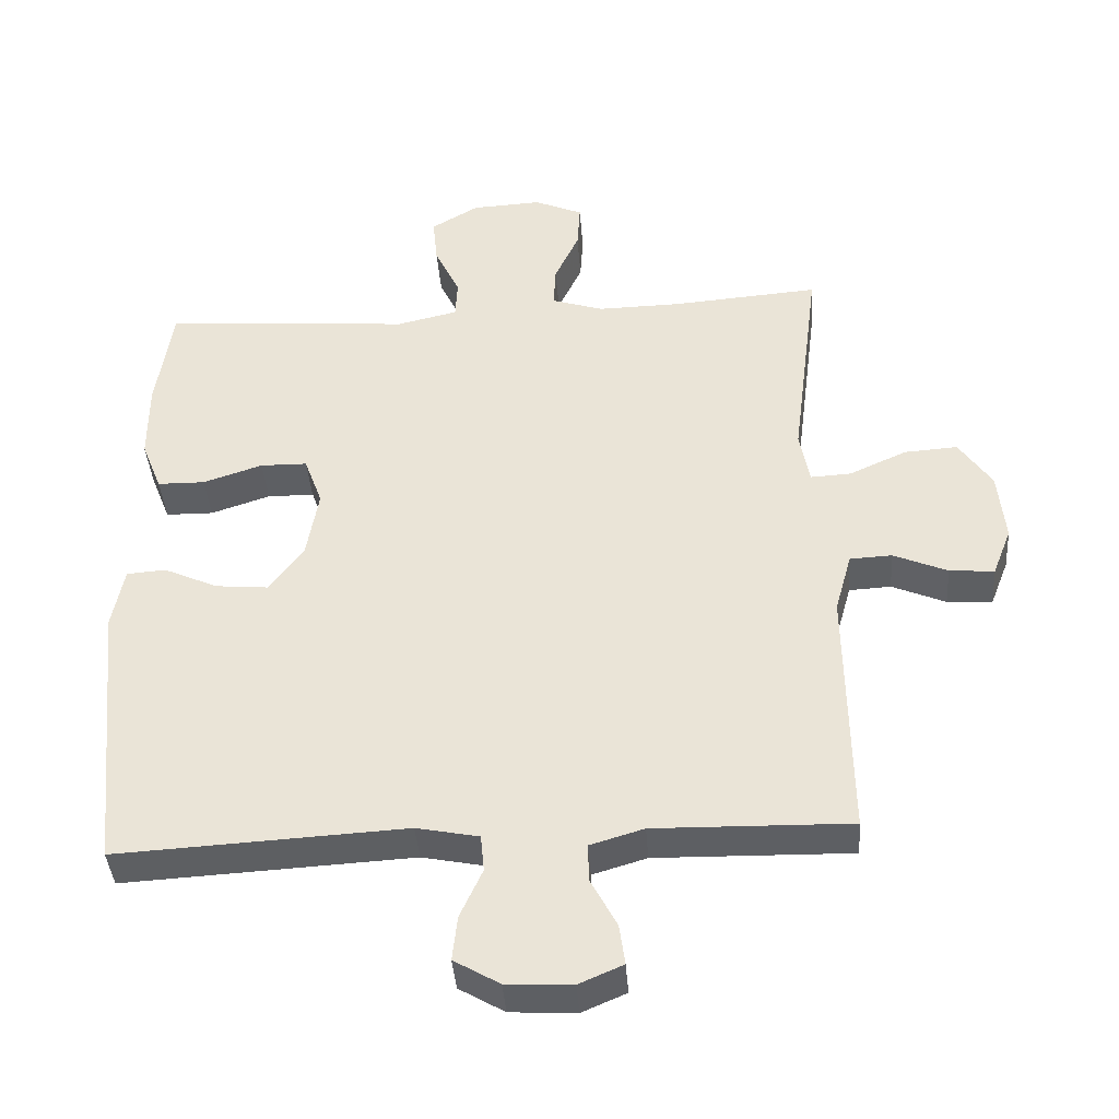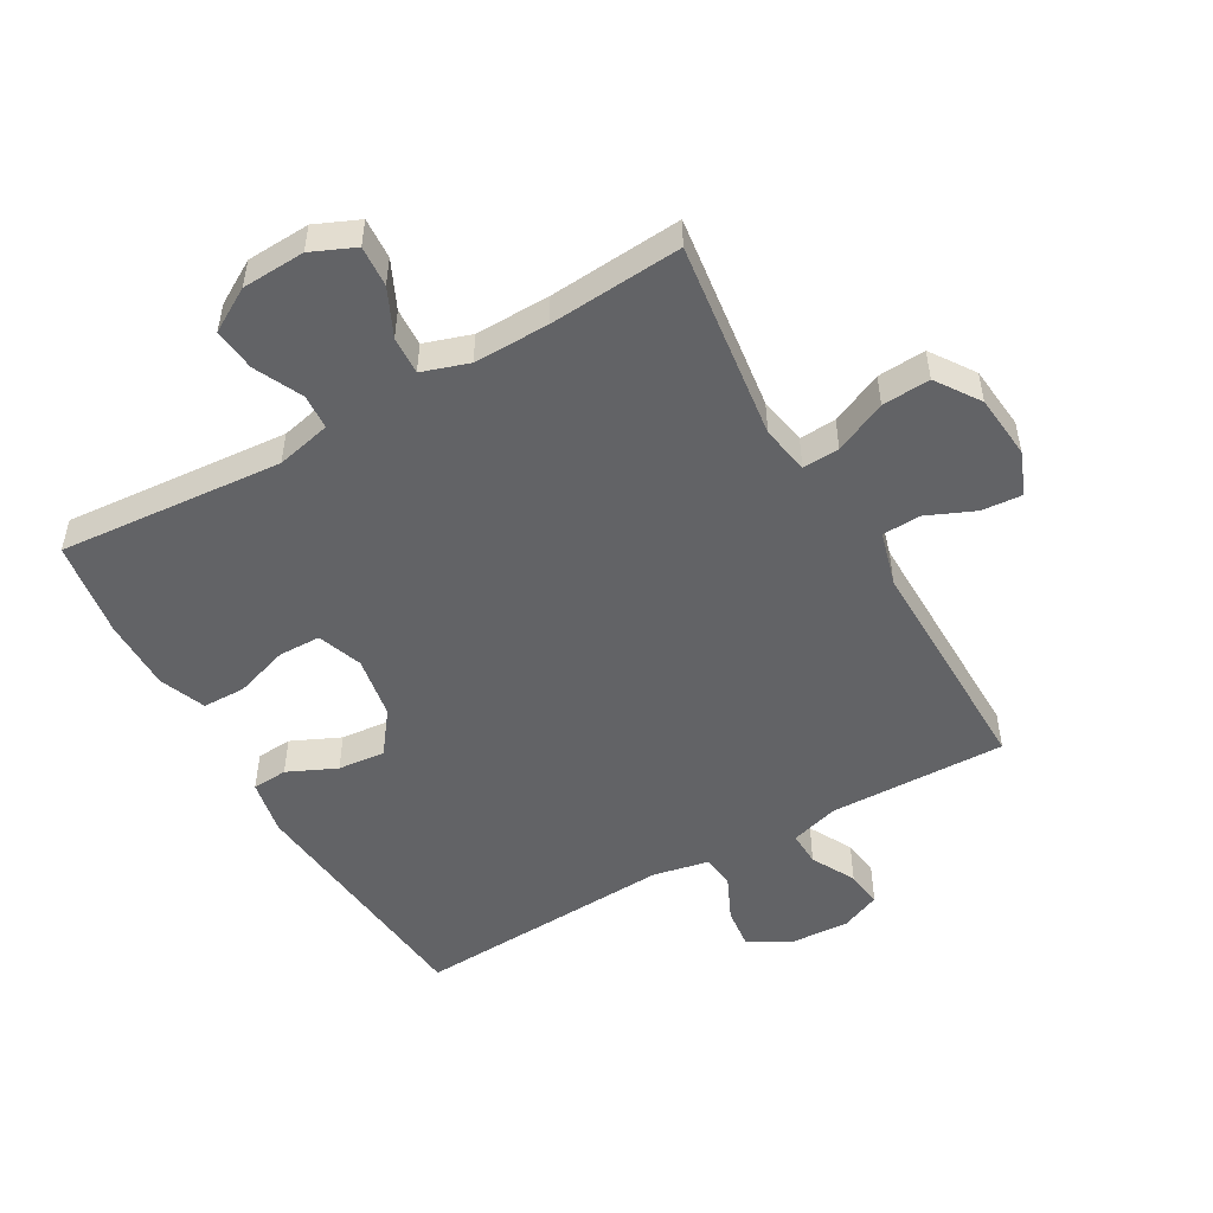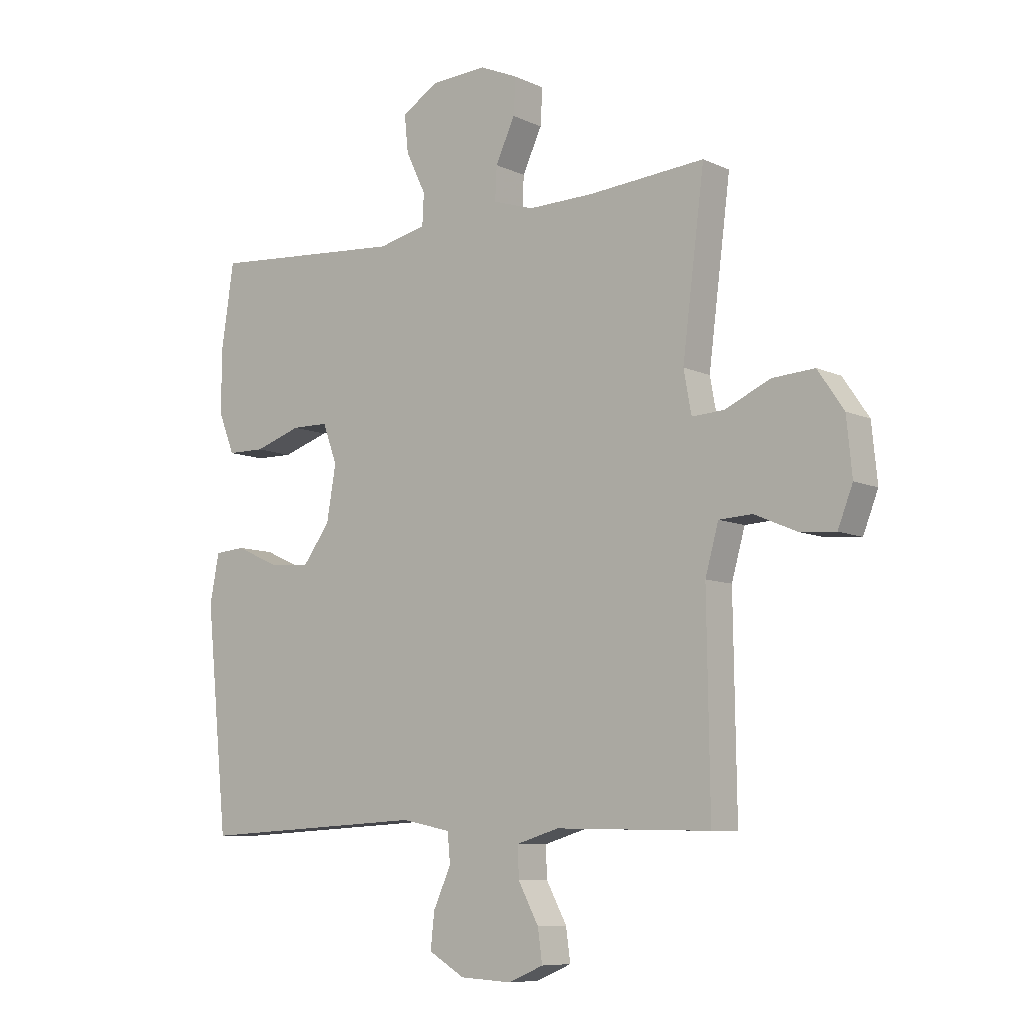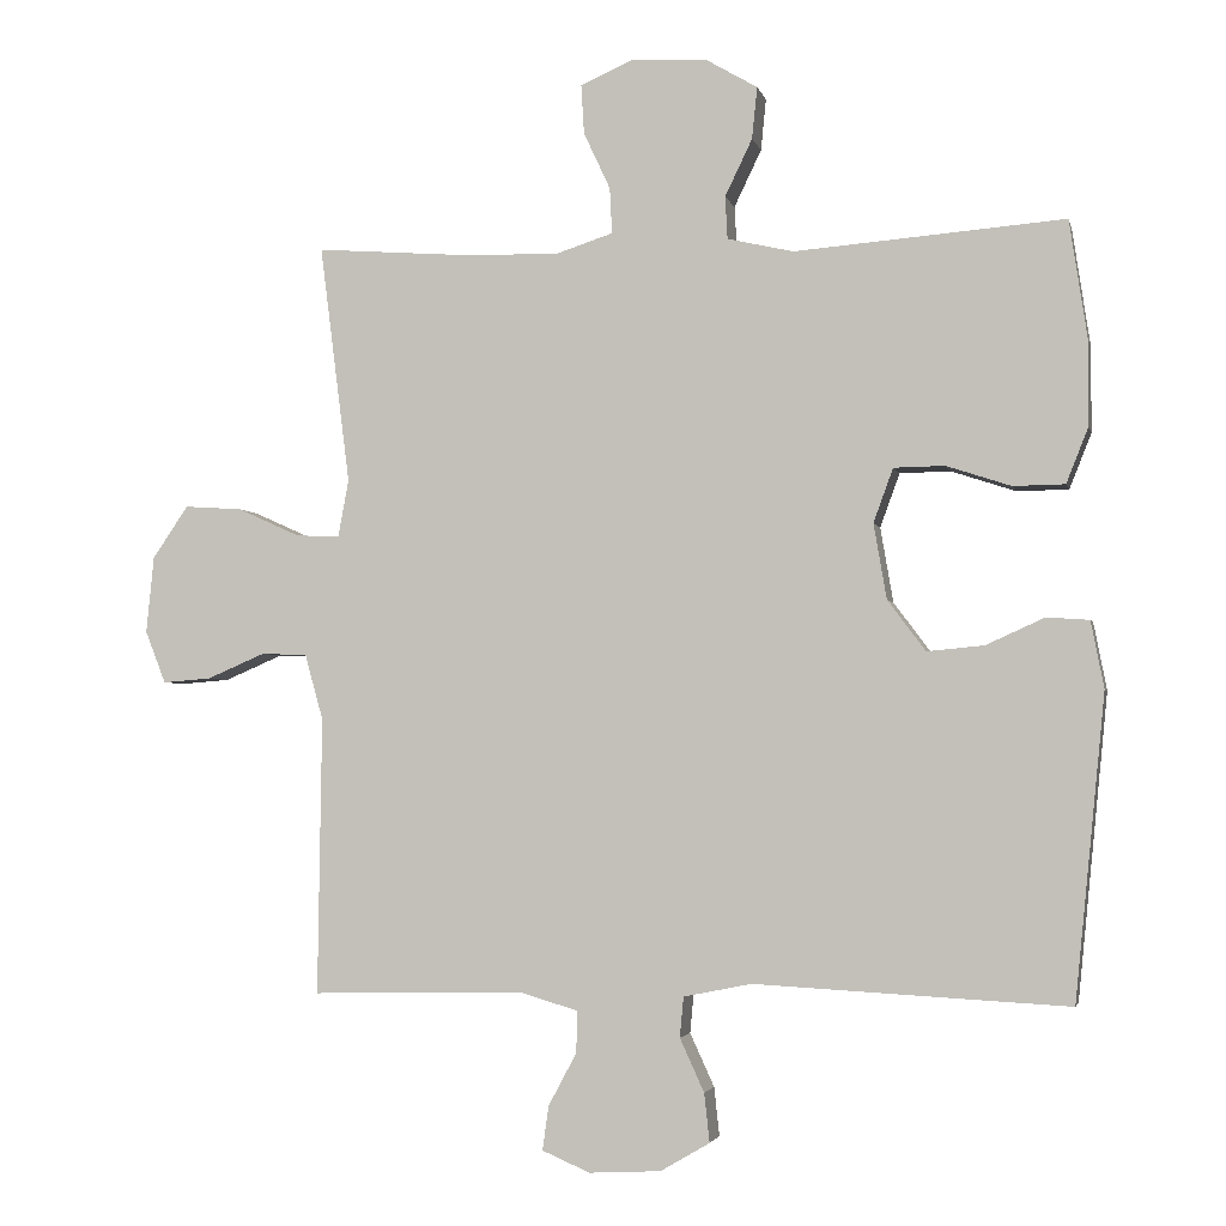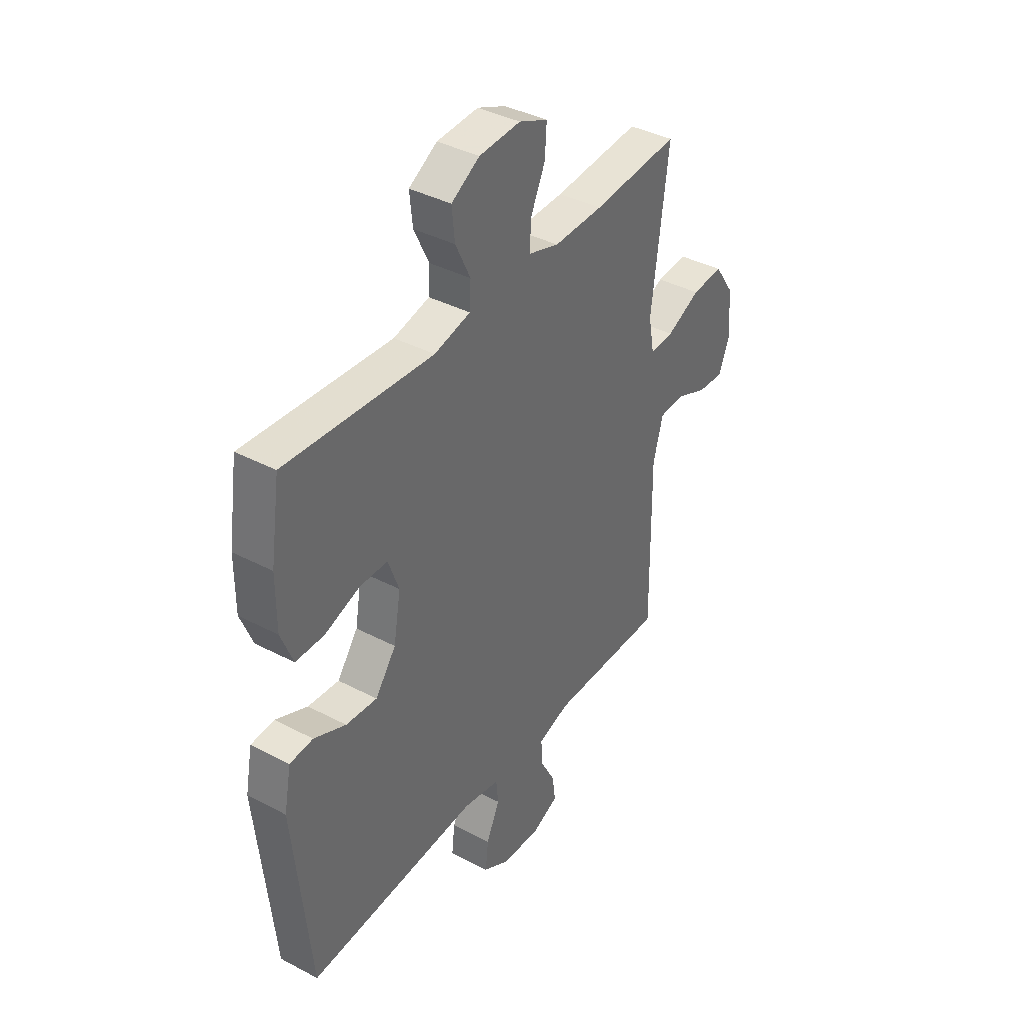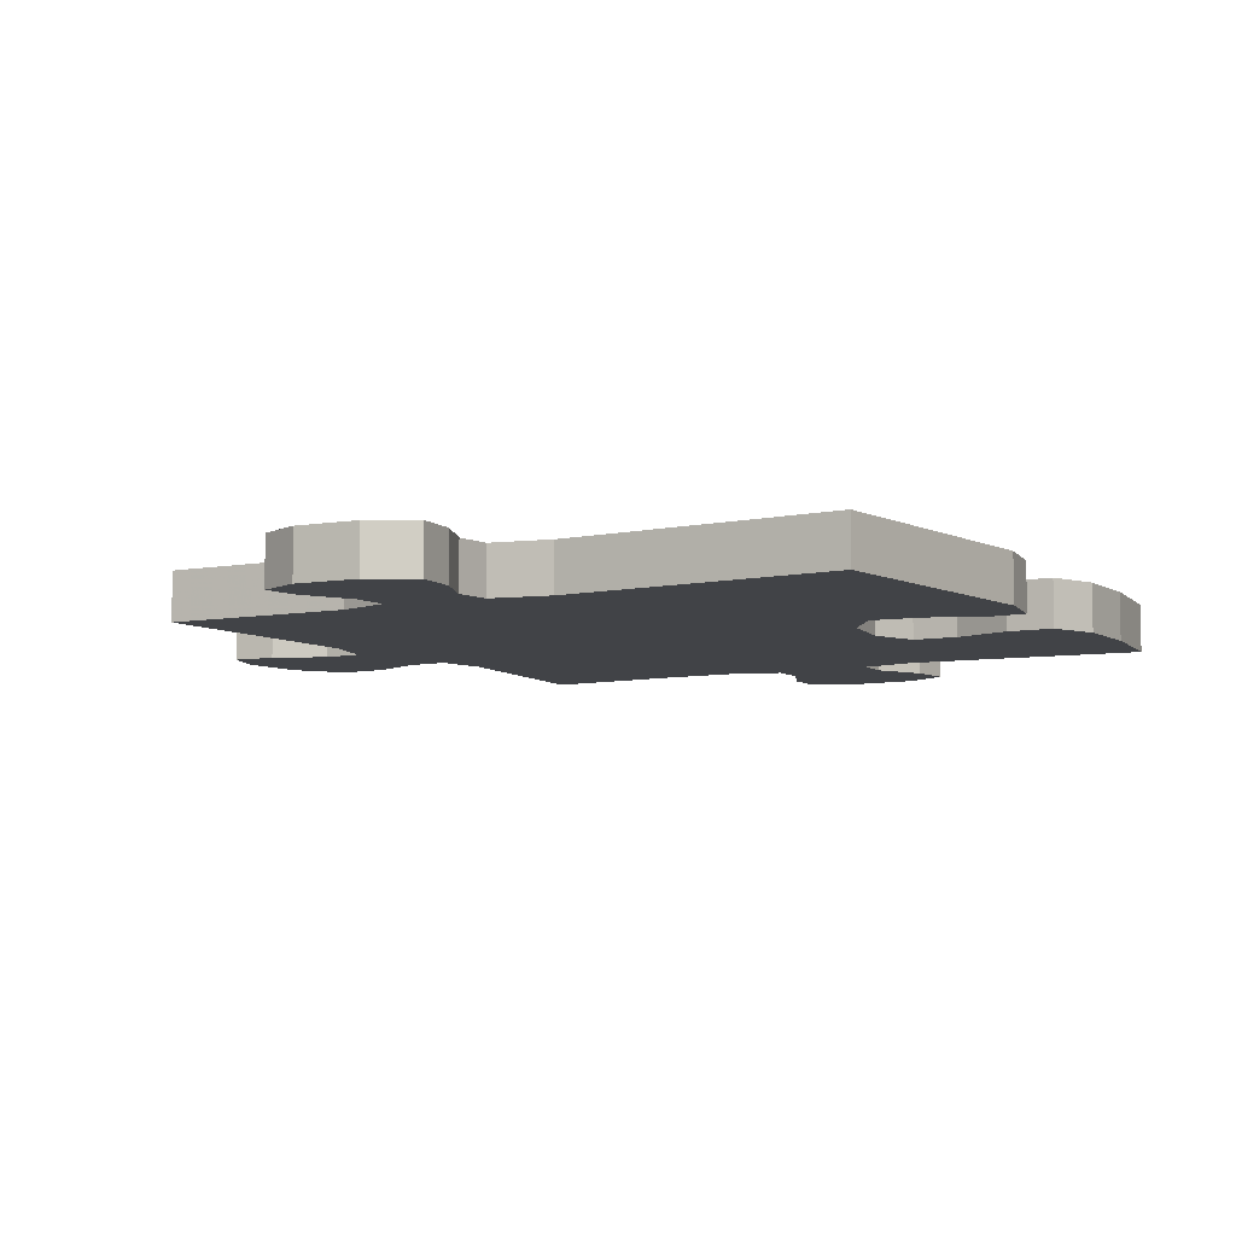
<metadata>
{"format":"obj","ext":"obj","renderer":"f3d","projection":"perspective","resolution":1024,"background":"white","views":[{"elev":-40.1,"azim":4.2,"up":"+Z"},{"elev":-50.9,"azim":29.7,"up":"+Y"},{"elev":-8.4,"azim":38.8,"up":"+Z"},{"elev":-3.1,"azim":-167.4,"up":"+Z"},{"elev":39.1,"azim":-56.7,"up":"+Z"},{"elev":-7.0,"azim":-149.8,"up":"+Y"}]}
</metadata>
<code>
v -0.5 0.07 0.5
v -0.145 0.07 0.472
v -0.058 0.07 0.492
v -0.055 0.07 0.548
v -0.091 0.07 0.623
v -0.098 0.07 0.691
v -0.03 0.07 0.731
v 0.07 0.07 0.736
v 0.139 0.07 0.706
v 0.135 0.07 0.641
v 0.1 0.07 0.566
v 0.097 0.07 0.506
v 0.171 0.07 0.482
v 0.29 0.07 0.484
v 0.5 0.07 0.5
v 0.46 0.07 0.186
v 0.474 0.07 0.11
v 0.532 0.07 0.113
v 0.614 0.07 0.15
v 0.69 0.07 0.155
v 0.737 0.07 0.086
v 0.747 0.07 -0.015
v 0.72 0.07 -0.084
v 0.656 0.07 -0.079
v 0.579 0.07 -0.046
v 0.519 0.07 -0.049
v 0.495 0.07 -0.135
v 0.5 0.07 -0.5
v 0.22 0.07 -0.494
v 0.143 0.07 -0.517
v 0.145 0.07 -0.572
v 0.182 0.07 -0.641
v 0.19 0.07 -0.699
v 0.127 0.07 -0.726
v 0.033 0.07 -0.721
v -0.032 0.07 -0.683
v -0.025 0.07 -0.619
v 0.007 0.07 -0.549
v 0.002 0.07 -0.496
v -0.087 0.07 -0.478
v -0.5 0.07 -0.5
v -0.54 0.07 -0.101
v -0.523 0.07 -0.013
v -0.467 0.07 -0.009
v -0.39 0.07 -0.044
v -0.315 0.07 -0.051
v -0.265 0.07 0.016
v -0.248 0.07 0.115
v -0.274 0.07 0.186
v -0.341 0.07 0.187
v -0.426 0.07 0.159
v -0.494 0.07 0.16
v -0.523 0.07 0.233
v -0.523 0.07 0.346
v -0.5 0 0.5
v -0.145 0 0.472
v -0.058 0 0.492
v -0.055 0 0.548
v -0.091 0 0.623
v -0.098 0 0.691
v -0.03 0 0.731
v 0.07 0 0.736
v 0.139 0 0.706
v 0.135 0 0.641
v 0.1 0 0.566
v 0.097 0 0.506
v 0.171 0 0.482
v 0.29 0 0.484
v 0.5 0 0.5
v 0.46 0 0.186
v 0.474 0 0.11
v 0.532 0 0.113
v 0.614 0 0.15
v 0.69 0 0.155
v 0.737 0 0.086
v 0.747 0 -0.015
v 0.72 0 -0.084
v 0.656 0 -0.079
v 0.579 0 -0.046
v 0.519 0 -0.049
v 0.495 0 -0.135
v 0.5 0 -0.5
v 0.22 0 -0.494
v 0.143 0 -0.517
v 0.145 0 -0.572
v 0.182 0 -0.641
v 0.19 0 -0.699
v 0.127 0 -0.726
v 0.033 0 -0.721
v -0.032 0 -0.683
v -0.025 0 -0.619
v 0.007 0 -0.549
v 0.002 0 -0.496
v -0.087 0 -0.478
v -0.5 0 -0.5
v -0.54 0 -0.101
v -0.523 0 -0.013
v -0.467 0 -0.009
v -0.39 0 -0.044
v -0.315 0 -0.051
v -0.265 0 0.016
v -0.248 0 0.115
v -0.274 0 0.186
v -0.341 0 0.187
v -0.426 0 0.159
v -0.494 0 0.16
v -0.523 0 0.233
v -0.523 0 0.346
f 54 1 2
f 53 54 2
f 52 53 2
f 51 52 2
f 50 51 2
f 49 50 2 3
f 48 49 3
f 47 48 3
f 43 44 45
f 42 43 45
f 41 42 45
f 40 41 45
f 39 40 45 46
f 36 37 38
f 35 36 38
f 34 35 38
f 33 34 38
f 32 33 38
f 31 32 38
f 30 31 38 39
f 39 46 47
f 30 39 47
f 29 30 47
f 23 24 25
f 22 23 25
f 21 22 25
f 20 21 25
f 19 20 25
f 18 19 25
f 17 18 25 26
f 14 15 16
f 13 14 16 17
f 17 26 27
f 13 17 27
f 12 13 27
f 9 10 11
f 8 9 11
f 7 8 11
f 6 7 11
f 5 6 11
f 4 5 11
f 3 4 11 12
f 28 29 47
f 27 28 47
f 12 27 47
f 3 12 47
f 56 55 108
f 56 108 107
f 56 107 106
f 56 106 105
f 56 105 104
f 57 56 104 103
f 57 103 102
f 57 102 101
f 99 98 97
f 99 97 96
f 99 96 95
f 99 95 94
f 100 99 94 93
f 92 91 90
f 92 90 89
f 92 89 88
f 92 88 87
f 92 87 86
f 92 86 85
f 93 92 85 84
f 101 100 93
f 101 93 84
f 101 84 83
f 79 78 77
f 79 77 76
f 79 76 75
f 79 75 74
f 79 74 73
f 79 73 72
f 80 79 72 71
f 70 69 68
f 71 70 68 67
f 81 80 71
f 81 71 67
f 81 67 66
f 65 64 63
f 65 63 62
f 65 62 61
f 65 61 60
f 65 60 59
f 65 59 58
f 66 65 58 57
f 101 83 82
f 101 82 81
f 101 81 66
f 101 66 57
f 1 55 56 2
f 2 56 57 3
f 3 57 58 4
f 4 58 59 5
f 5 59 60 6
f 6 60 61 7
f 7 61 62 8
f 8 62 63 9
f 9 63 64 10
f 10 64 65 11
f 11 65 66 12
f 12 66 67 13
f 13 67 68 14
f 14 68 69 15
f 15 69 70 16
f 16 70 71 17
f 17 71 72 18
f 18 72 73 19
f 19 73 74 20
f 20 74 75 21
f 21 75 76 22
f 22 76 77 23
f 23 77 78 24
f 24 78 79 25
f 25 79 80 26
f 26 80 81 27
f 27 81 82 28
f 28 82 83 29
f 29 83 84 30
f 30 84 85 31
f 31 85 86 32
f 32 86 87 33
f 33 87 88 34
f 34 88 89 35
f 35 89 90 36
f 36 90 91 37
f 37 91 92 38
f 38 92 93 39
f 39 93 94 40
f 40 94 95 41
f 41 95 96 42
f 42 96 97 43
f 43 97 98 44
f 44 98 99 45
f 45 99 100 46
f 46 100 101 47
f 47 101 102 48
f 48 102 103 49
f 49 103 104 50
f 50 104 105 51
f 51 105 106 52
f 52 106 107 53
f 53 107 108 54
f 54 108 55 1

</code>
